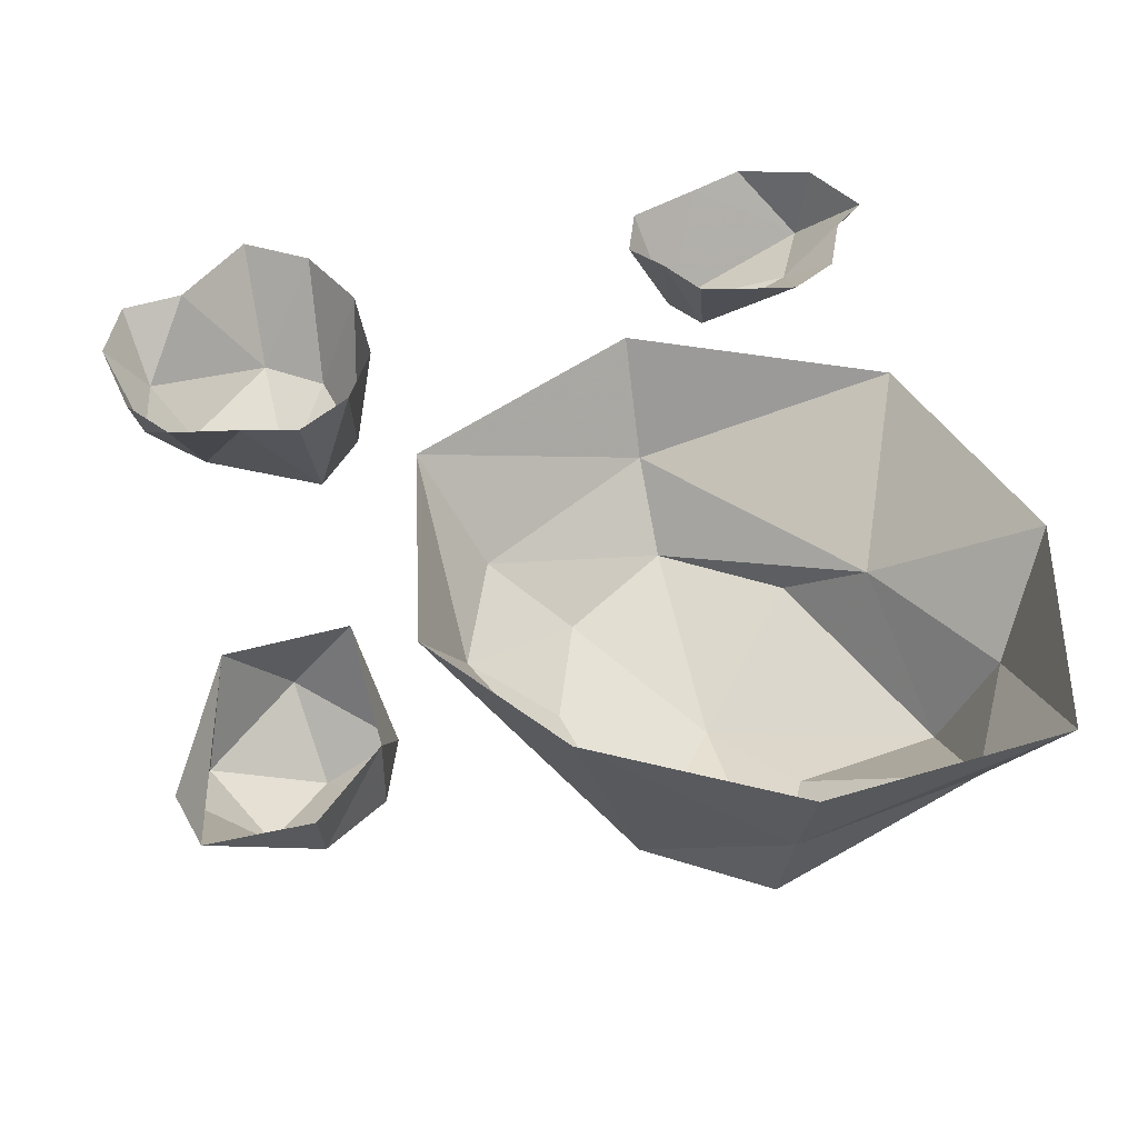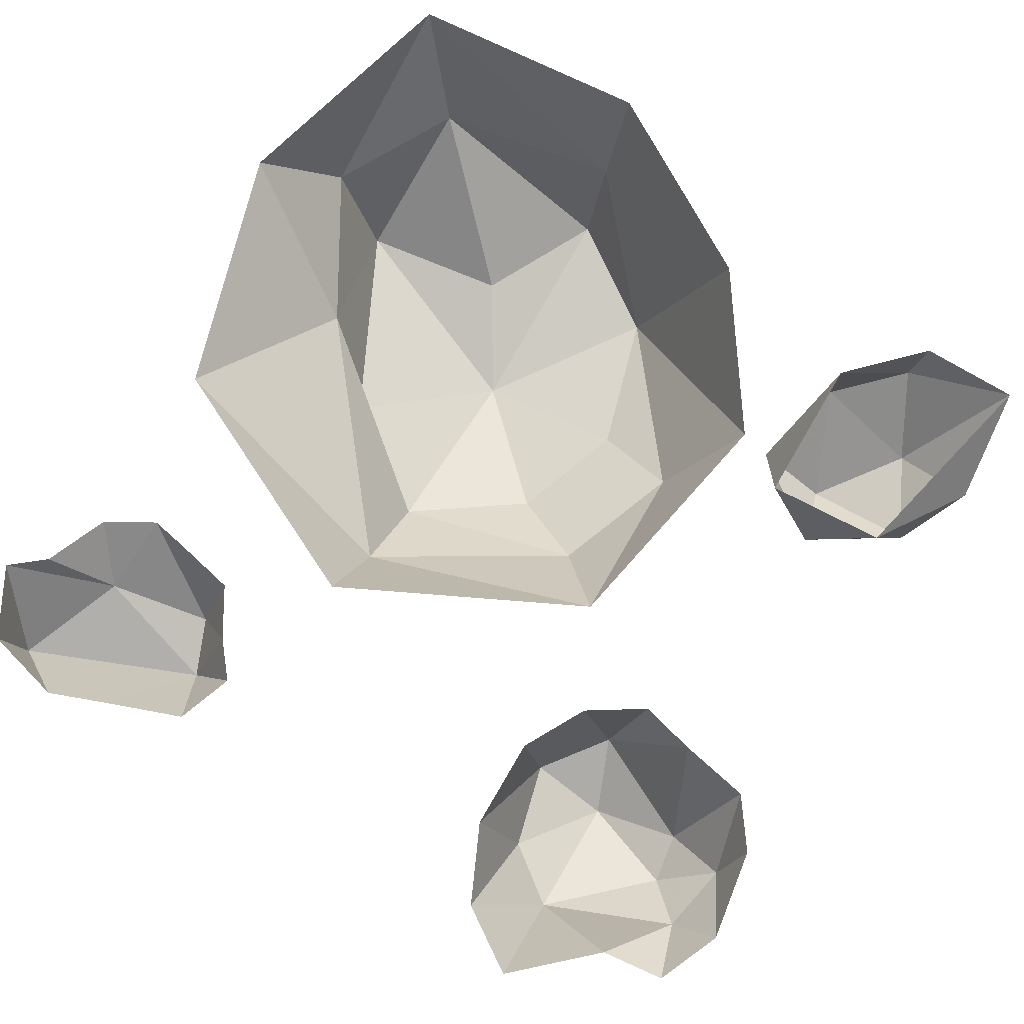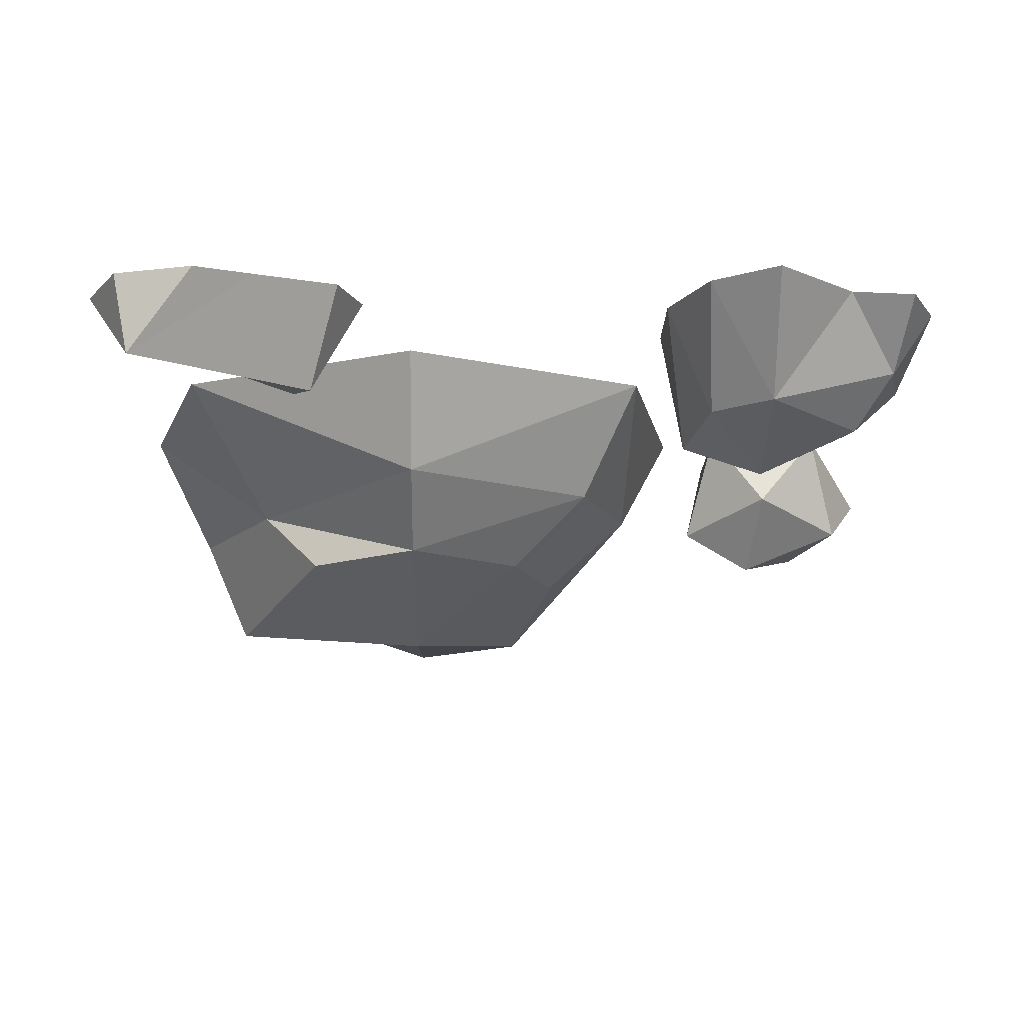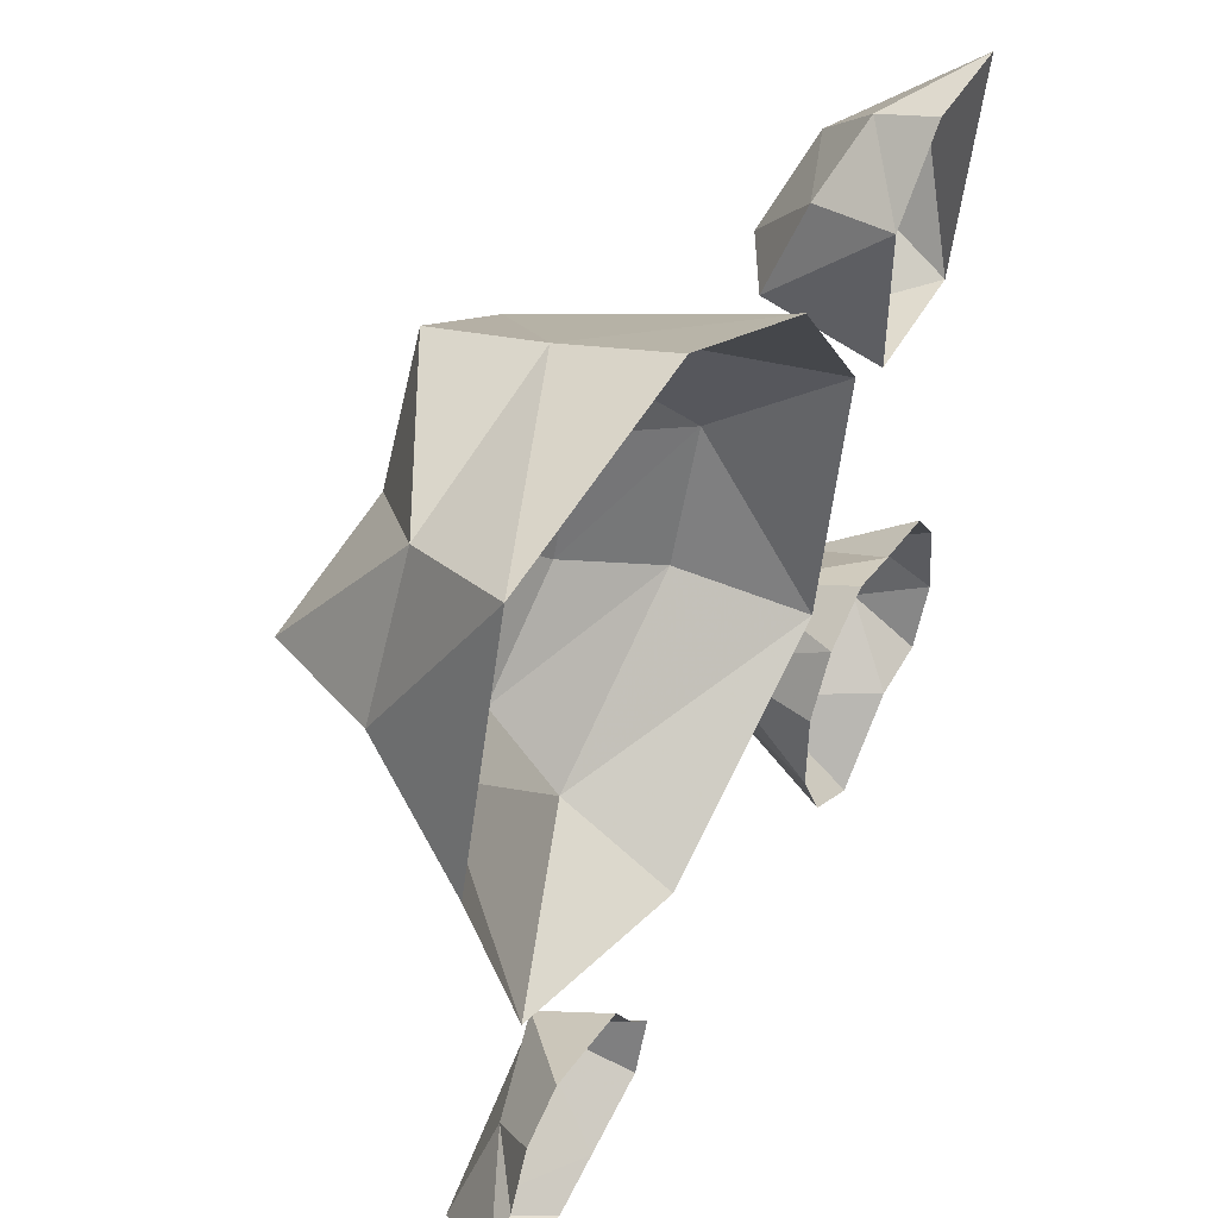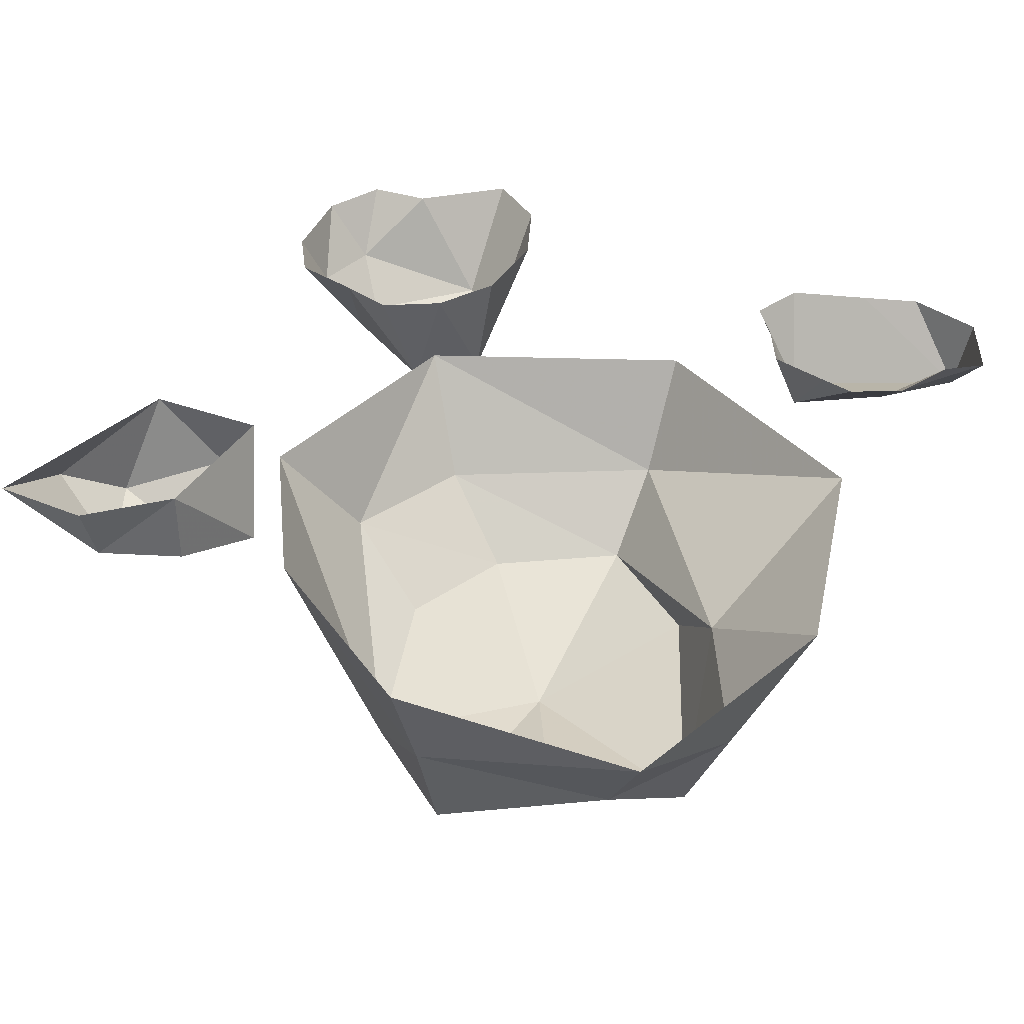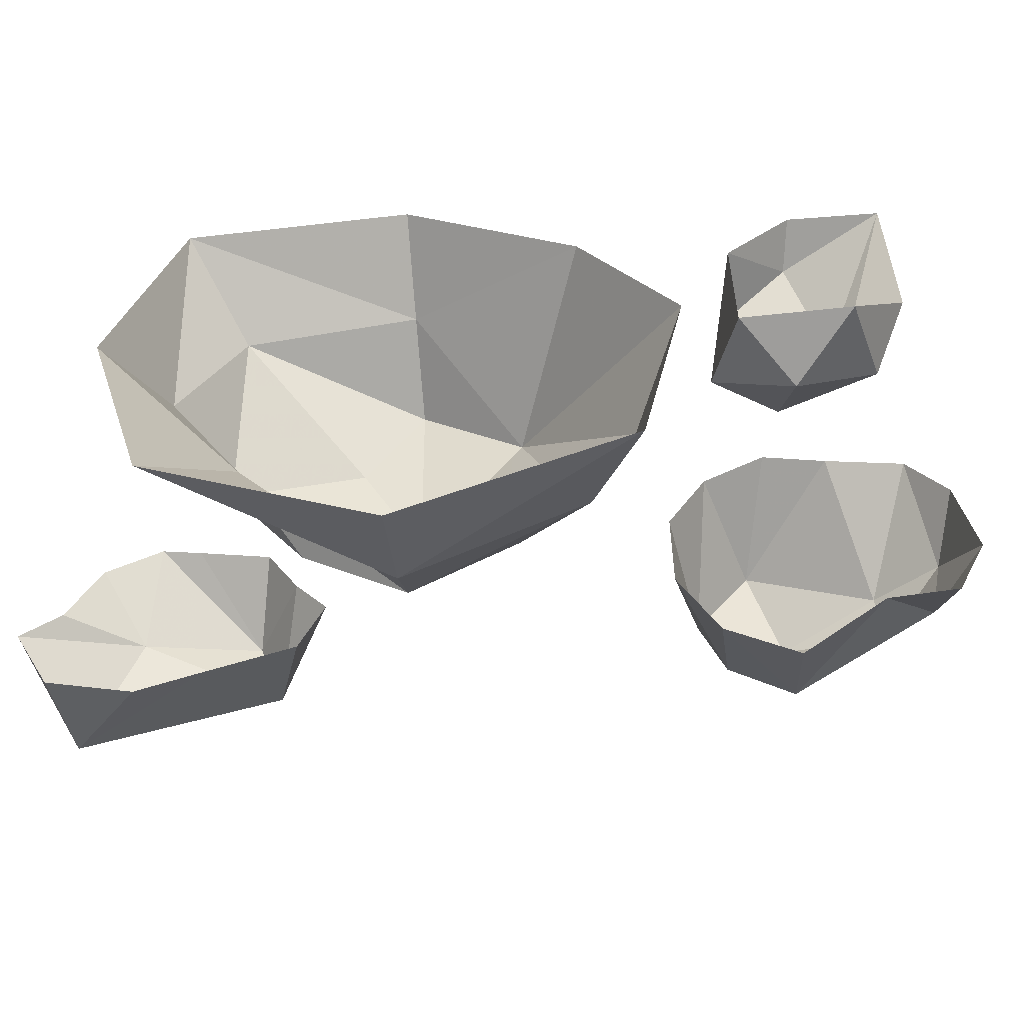
<metadata>
{"format":"obj","ext":"obj","renderer":"f3d","projection":"perspective","resolution":1024,"background":"white","views":[{"elev":45.7,"azim":-14.3,"up":"+Y"},{"elev":77.6,"azim":-149.6,"up":"+Y"},{"elev":-14.4,"azim":179.4,"up":"+Y"},{"elev":48.3,"azim":120.0,"up":"+Z"},{"elev":37.9,"azim":28.1,"up":"+Y"},{"elev":-57.4,"azim":-175.4,"up":"+Z"}]}
</metadata>
<code>
v 0.125 -0.125 0.4531
v 0.3359 -0.125 0.4141
v 0.3984 0 0.4766
v 0.125 0 0.5
v -0.08594 0 0.375
v 0 -0.25 0.3281
v 0.125 -0.25 0.4141
v 0.1953 -0.25 0.2812
v 0.3594 -0.25 0.2578
v 0.4141 -0.125 0.2734
v 0.4766 0 0.2031
v 0.3203 -0.125 0.1094
v 0.3984 0 -0.07031
v 0.125 -0.125 -0.1328
v 0.125 0 -0.2031
v -0.1484 0 -0.07031
v -0.08594 -0.125 -0.007812
v -0.1406 -0.125 0.1328
v -0.2031 0 0.2031
v 0.125 -0.2031 -0.04688
v 0 -0.2031 0.03906
v -0.04688 -0.2031 0.1641
v 0.125 -0.2812 0.1641
v 0.25 -0.2031 0.03906
v -0.2734 -0.1172 -0.3906
v -0.2734 0 -0.4844
v -0.2031 0 -0.4375
v -0.2109 -0.1172 -0.3438
v -0.2734 -0.1641 -0.2578
v -0.375 -0.125 -0.2969
v -0.4141 -0.07031 -0.3359
v -0.3594 0 -0.4062
v -0.1875 -0.1328 -0.25
v -0.1641 0 -0.3516
v -0.1641 0 -0.25
v -0.2031 0 -0.1797
v -0.2422 -0.125 -0.1797
v -0.4453 0 -0.2266
v -0.4609 0 -0.3281
v -0.4297 -0.07031 -0.2578
v -0.4062 0 -0.1719
v -0.3672 -0.1172 -0.2422
v -0.3281 0 -0.1562
v -0.2656 0 -0.1406
v -0.4297 0 -0.3984
v -0.4297 -0.1172 0.2188
v -0.3984 0 0.1719
v -0.3281 -0.08594 0.1484
v -0.3125 -0.1641 0.2266
v -0.3828 -0.1328 0.3125
v -0.4688 -0.0625 0.2891
v -0.4531 0 0.4062
v -0.3359 -0.0625 0.3906
v -0.3438 0 0.4062
v -0.2656 0 0.3281
v -0.2656 -0.08594 0.3281
v -0.2344 -0.1172 0.2266
v -0.2656 0 0.1641
v 0.4141 -0.08594 -0.4453
v 0.3438 0 -0.4766
v 0.4297 0 -0.4531
v 0.4688 0 -0.375
v 0.3594 -0.05469 -0.3281
v 0.2266 -0.1016 -0.3672
v 0.2812 0 -0.4531
v 0.2031 0 -0.3203
v 0.1719 0 -0.3594
v 0.1953 0 -0.4219
v 0.4297 0 -0.3438
v 0.3984 0 -0.2734
v 0.3438 0 -0.2422
v 0.25 -0.08594 -0.3047
v 0.2344 0 -0.2656
v 0.3047 0 -0.25
f 1 2 3
f 1 3 4
f 1 4 5
f 1 5 6
f 1 6 7
f 1 7 2
f 2 7 8
f 2 8 9
f 2 9 10
f 2 10 3
f 3 10 11
f 11 10 12
f 11 12 13
f 13 12 14
f 13 14 15
f 15 14 16
f 16 14 17
f 16 17 18
f 16 18 19
f 19 18 6
f 19 6 5
f 12 20 14
f 14 20 17
f 17 20 21
f 17 21 18
f 18 21 22
f 18 22 6
f 6 22 23
f 6 23 7
f 7 23 8
f 8 23 9
f 9 23 24
f 9 24 12
f 9 12 10
f 23 20 24
f 24 20 12
f 21 20 23
f 21 23 22
f 25 26 27
f 25 27 28
f 25 28 29
f 25 29 30
f 25 30 31
f 25 31 32
f 25 32 26
f 33 28 34
f 33 34 35
f 33 35 36
f 33 36 37
f 33 37 29
f 33 29 28
f 28 27 34
f 38 39 40
f 38 40 41
f 41 40 42
f 41 42 43
f 43 42 37
f 43 37 44
f 44 37 36
f 30 40 31
f 31 40 39
f 31 39 45
f 31 45 32
f 30 29 42
f 30 42 40
f 29 37 42
f 46 47 48
f 46 48 49
f 46 49 50
f 46 50 51
f 46 51 47
f 47 51 52
f 52 51 50
f 52 50 53
f 52 53 54
f 54 53 55
f 55 53 56
f 55 56 57
f 55 57 58
f 58 57 48
f 58 48 47
f 49 48 57
f 49 57 56
f 49 56 50
f 50 56 53
f 59 60 61
f 59 61 62
f 59 62 63
f 59 63 64
f 59 64 65
f 59 65 60
f 64 66 67
f 64 67 68
f 64 68 65
f 69 63 62
f 63 69 70
f 63 70 71
f 63 71 72
f 63 72 64
f 64 72 66
f 66 72 73
f 73 72 74
f 74 72 71

</code>
